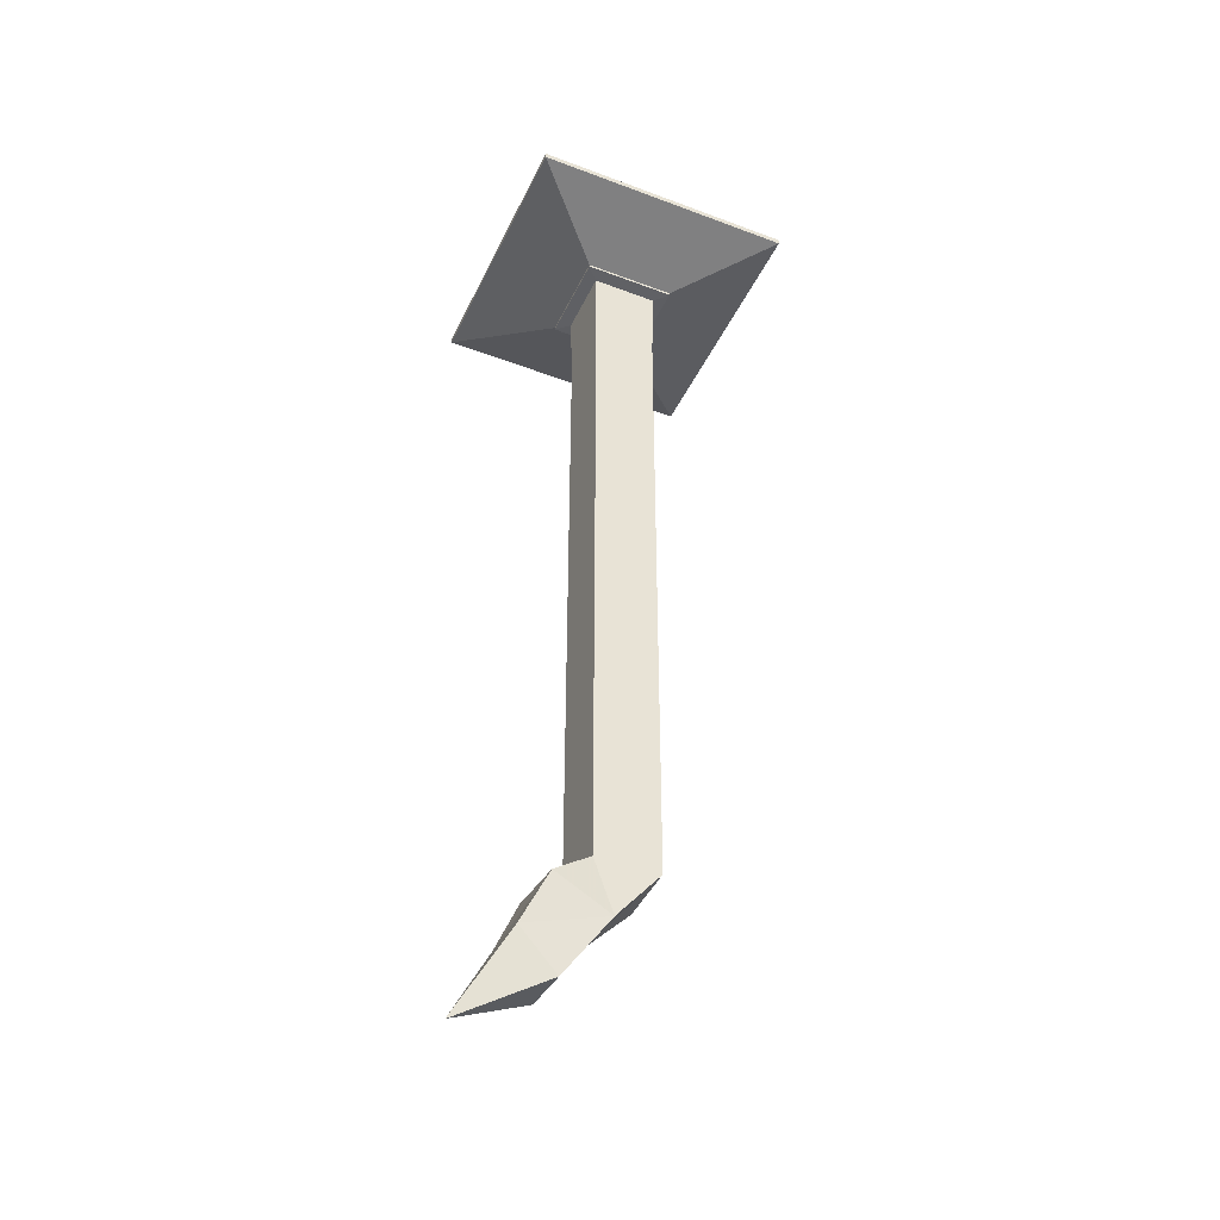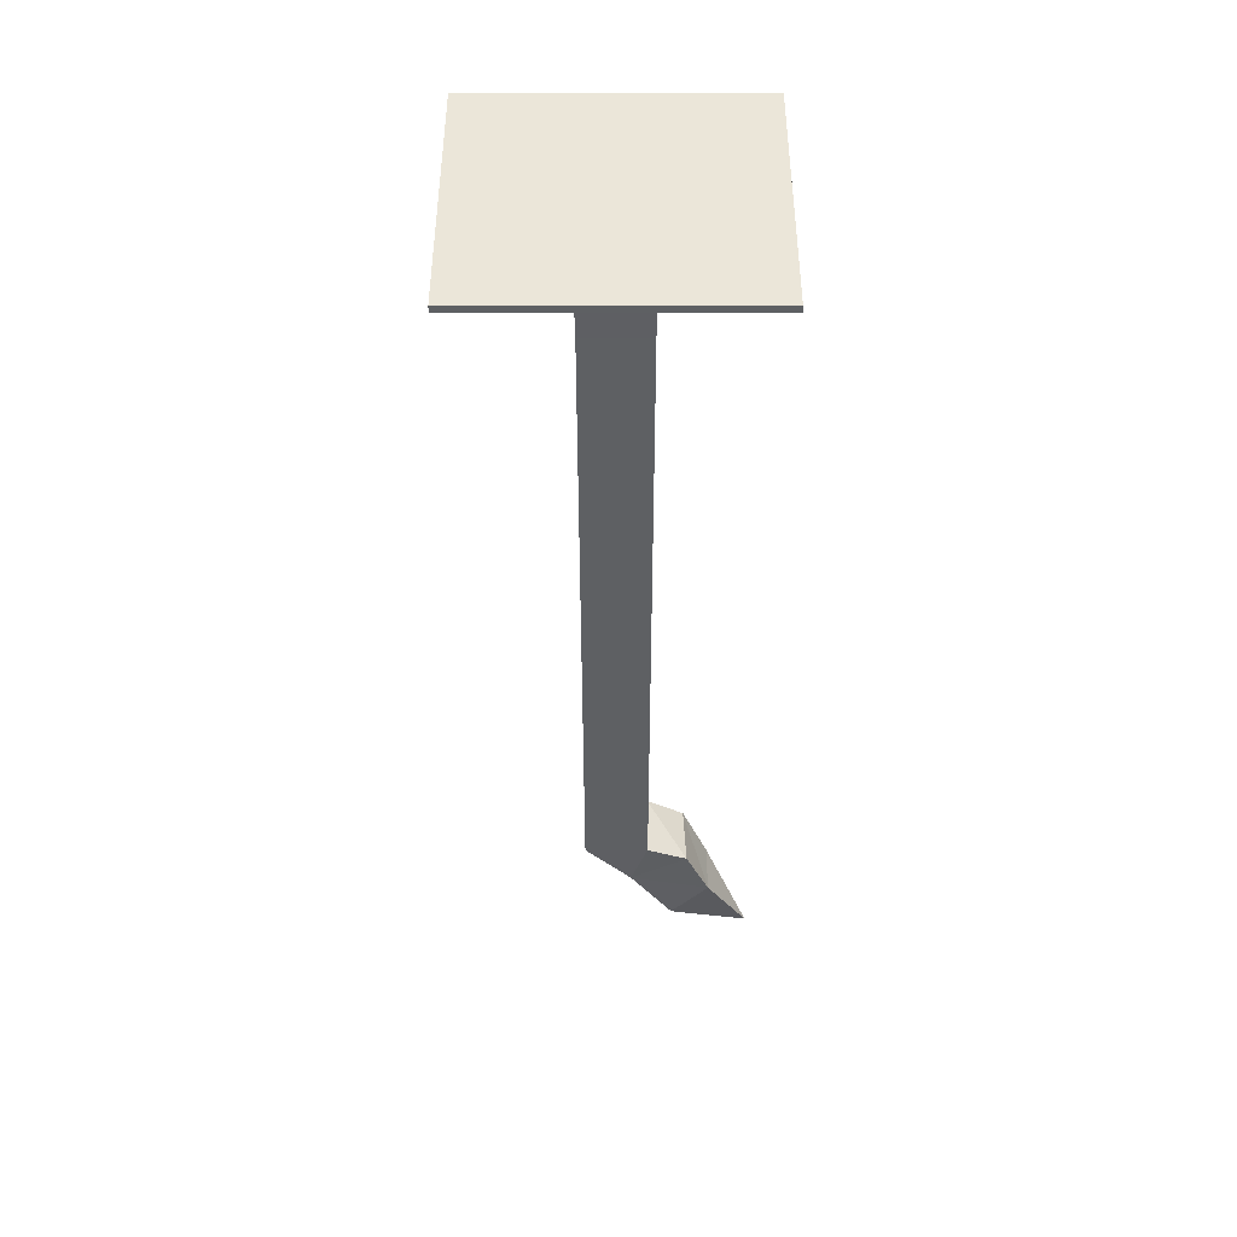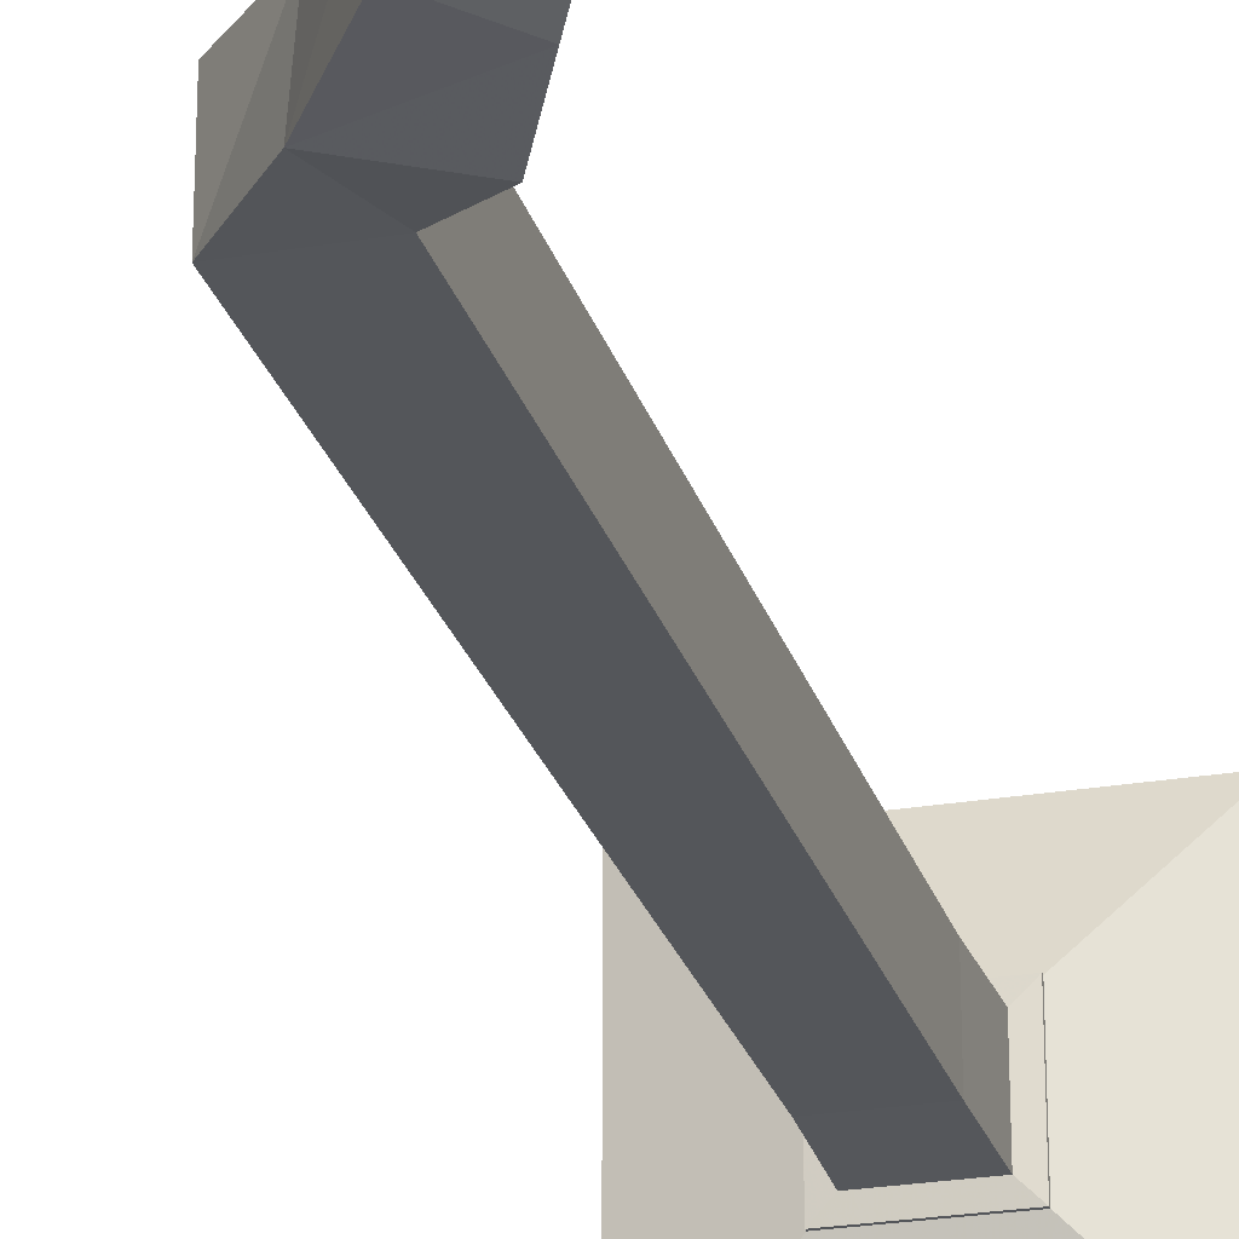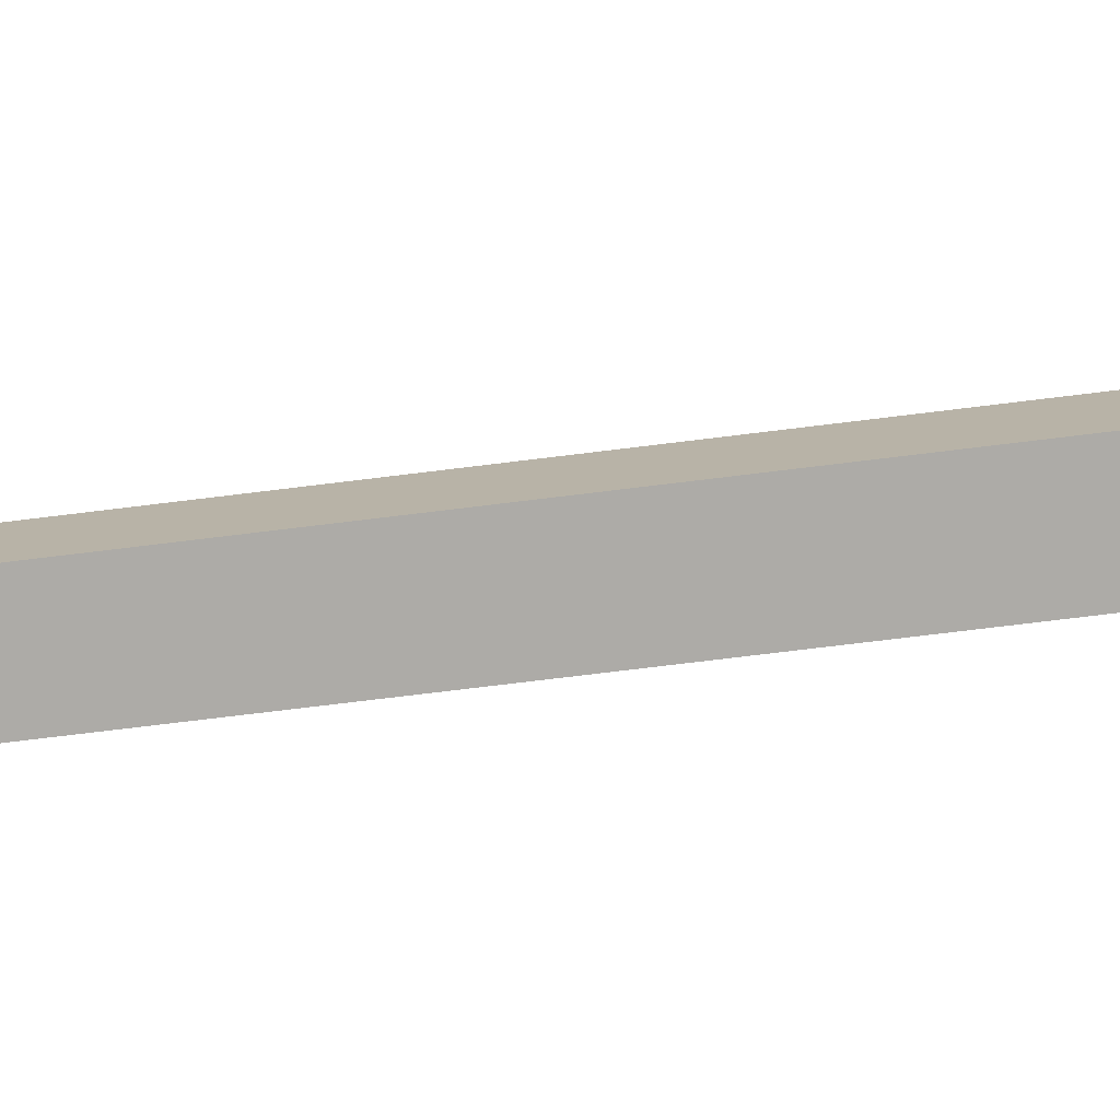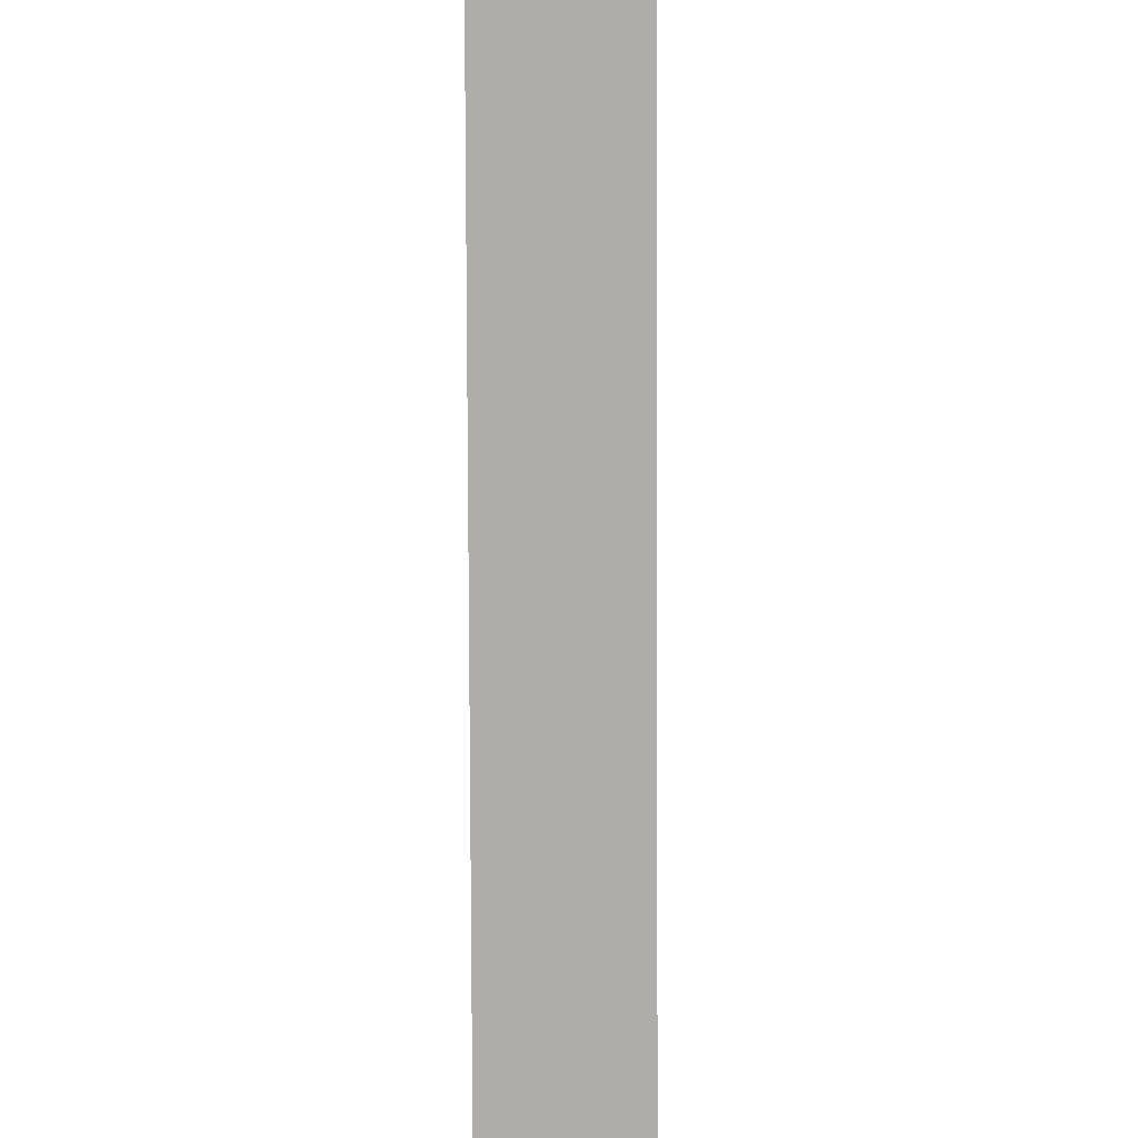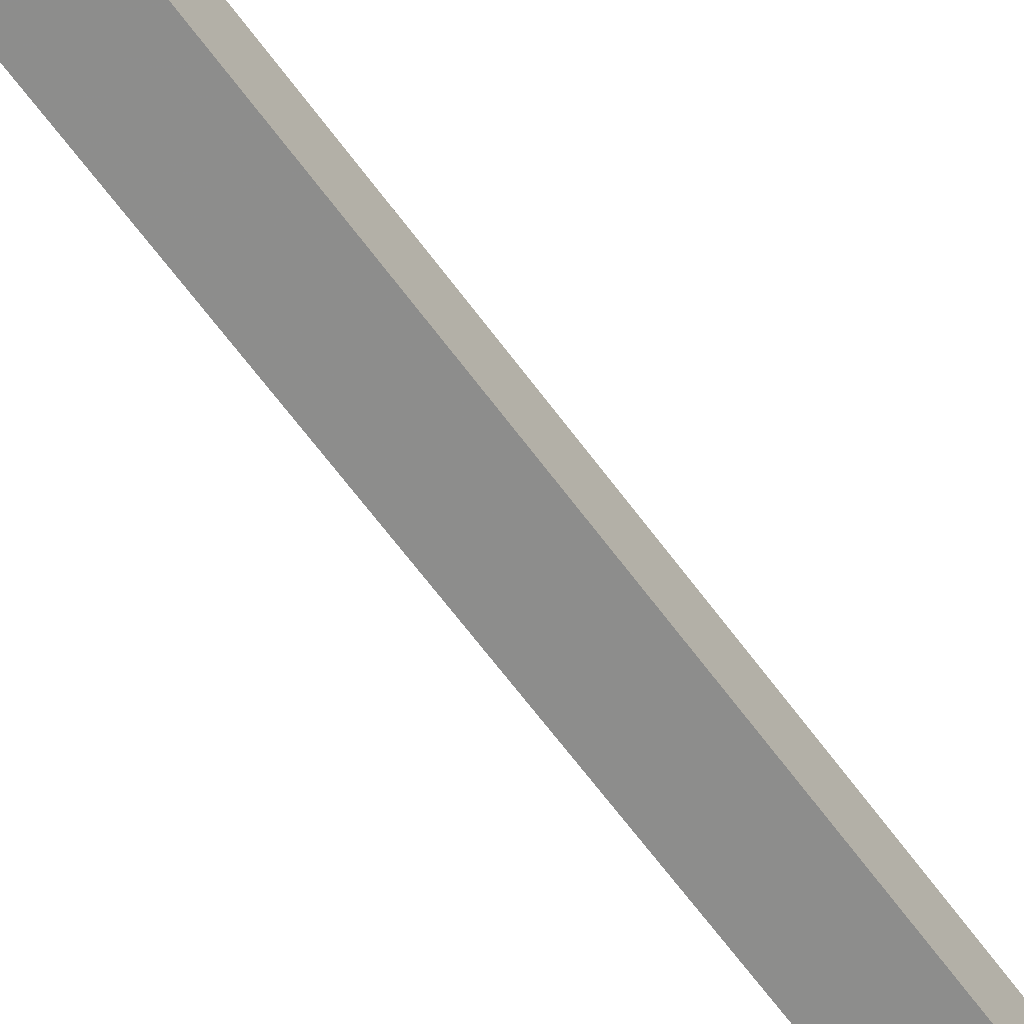
<metadata>
{"format":"obj","ext":"obj","renderer":"f3d","projection":"perspective","resolution":1024,"background":"white","views":[{"elev":-43.0,"azim":155.9,"up":"+Y"},{"elev":47.3,"azim":-0.0,"up":"+Y"},{"elev":-25.3,"azim":15.4,"up":"+Z"},{"elev":-76.4,"azim":96.9,"up":"+Z"},{"elev":-77.1,"azim":0.2,"up":"+Z"},{"elev":-64.5,"azim":36.2,"up":"+Z"}]}
</metadata>
<code>
o nail_kinked_Cube.002
v -4.509 66.25 -2.947
v -9.113 66.25 -2.947
v -10.03 66.36 -3.86
v -9.113 66.25 1.657
v -10.03 66.36 2.569
v -4.509 66.25 1.657
v -3.596 66.36 2.569
v -3.596 66.36 -3.86
v -16.05 68.91 -9.886
v -16.05 68.91 8.596
v 2.43 68.91 8.596
v -4.613 60.99 -2.843
v -9.009 60.99 1.553
v -9.009 60.99 -2.843
v 2.43 68.91 -9.886
v 2.43 68.51 8.596
v -16.05 68.51 8.596
v -16.05 68.51 -9.886
v 2.43 68.51 -9.886
v -3.596 66.53 -3.86
v -3.596 66.53 2.569
v -10.03 66.53 2.569
v -10.03 66.53 -3.86
v -4.628 14.63 -2.828
v -4.628 14.63 1.537
v -1.858 13.09 1.141
v -4.613 60.99 1.553
v -8.994 14.63 1.537
v -5.796 11.26 1.449
v -8.994 14.63 -2.828
v -2.022 12.72 -3.195
v -5.96 10.88 -2.886
v 2.712 3.496 -0.4175
v -0.2462 8.918 -2.753
v -0.2213 9.264 0.8987
v -2.838 6.707 1.159
v -2.863 6.361 -2.493
f 1 2 3
f 4 5 3
f 4 6 7
f 6 1 8
f 9 10 11
f 12 1 6
f 6 4 13
f 4 2 14
f 12 14 2
f 15 11 16
f 11 10 17
f 10 9 18
f 9 15 19
f 20 21 7
f 20 19 16
f 21 22 5
f 21 16 17
f 22 23 3
f 17 18 23
f 23 20 8
f 18 19 20
f 24 25 26
f 12 27 25
f 25 28 29
f 27 13 28
f 29 28 30
f 13 14 30
f 24 30 14
f 24 31 32
f 33 34 35
f 31 26 35
f 33 35 36
f 35 26 29
f 33 36 37
f 36 29 32
f 34 37 32
f 34 33 37
f 8 1 3
f 2 4 3
f 5 4 7
f 7 6 8
f 15 9 11
f 27 12 6
f 27 6 13
f 13 4 14
f 1 12 2
f 19 15 16
f 16 11 17
f 17 10 18
f 18 9 19
f 8 20 7
f 21 20 16
f 7 21 5
f 22 21 17
f 5 22 3
f 22 17 23
f 3 23 8
f 23 18 20
f 31 24 26
f 24 12 25
f 26 25 29
f 25 27 28
f 32 29 30
f 28 13 30
f 12 24 14
f 30 24 32
f 34 31 35
f 36 35 29
f 37 36 32
f 31 34 32

</code>
